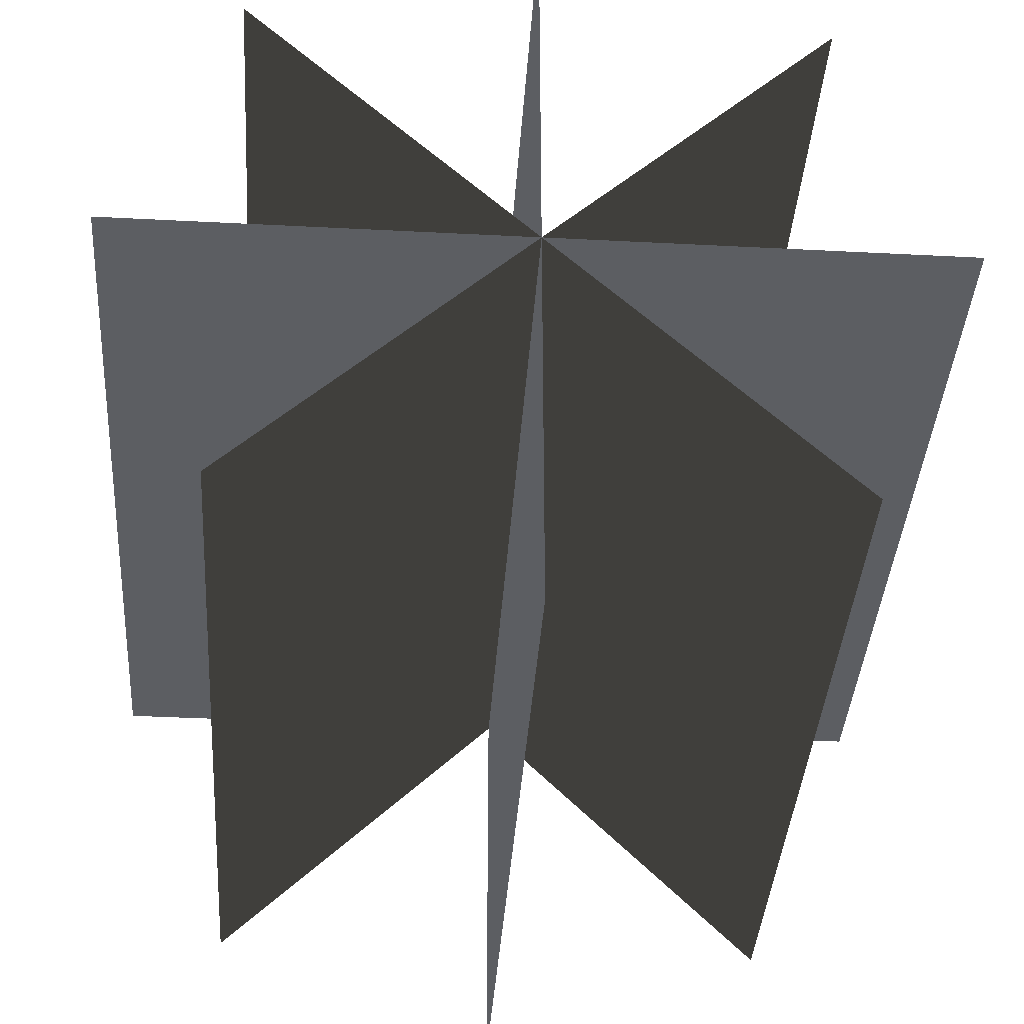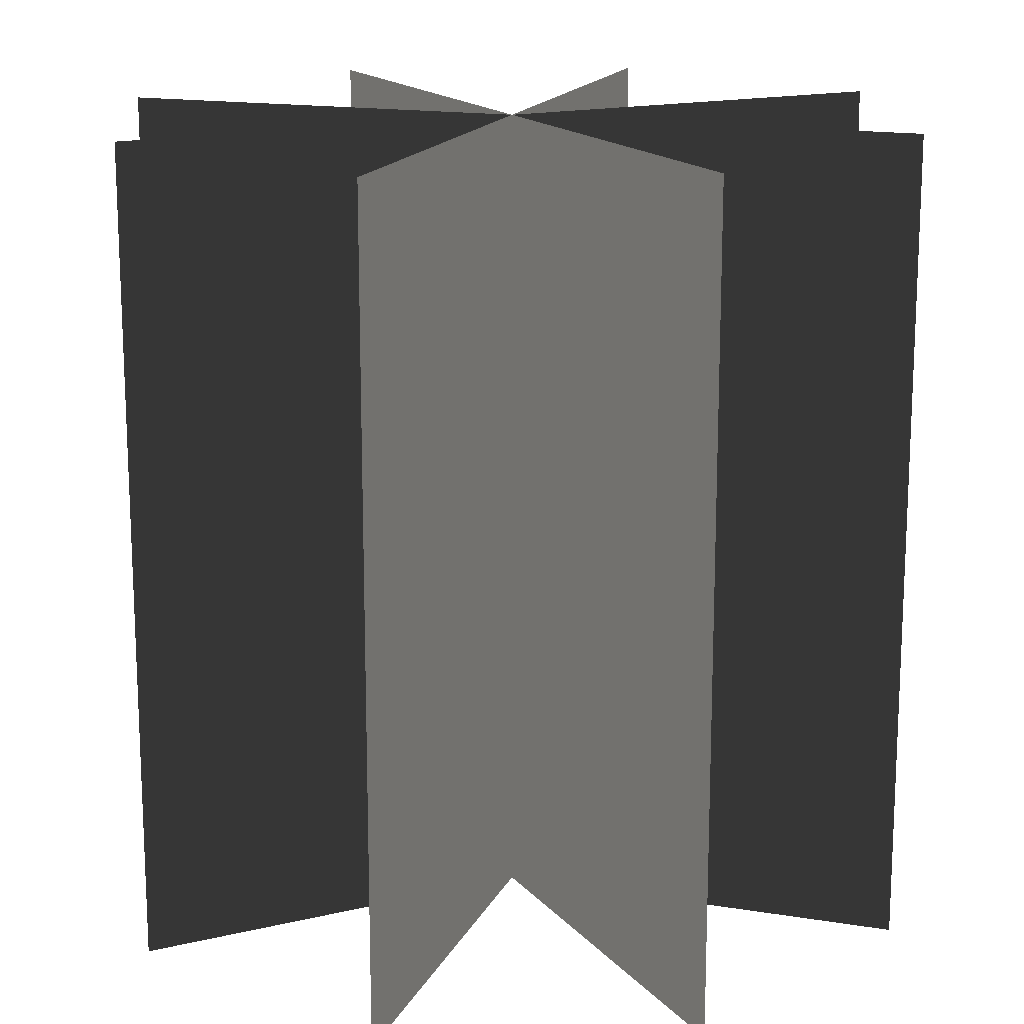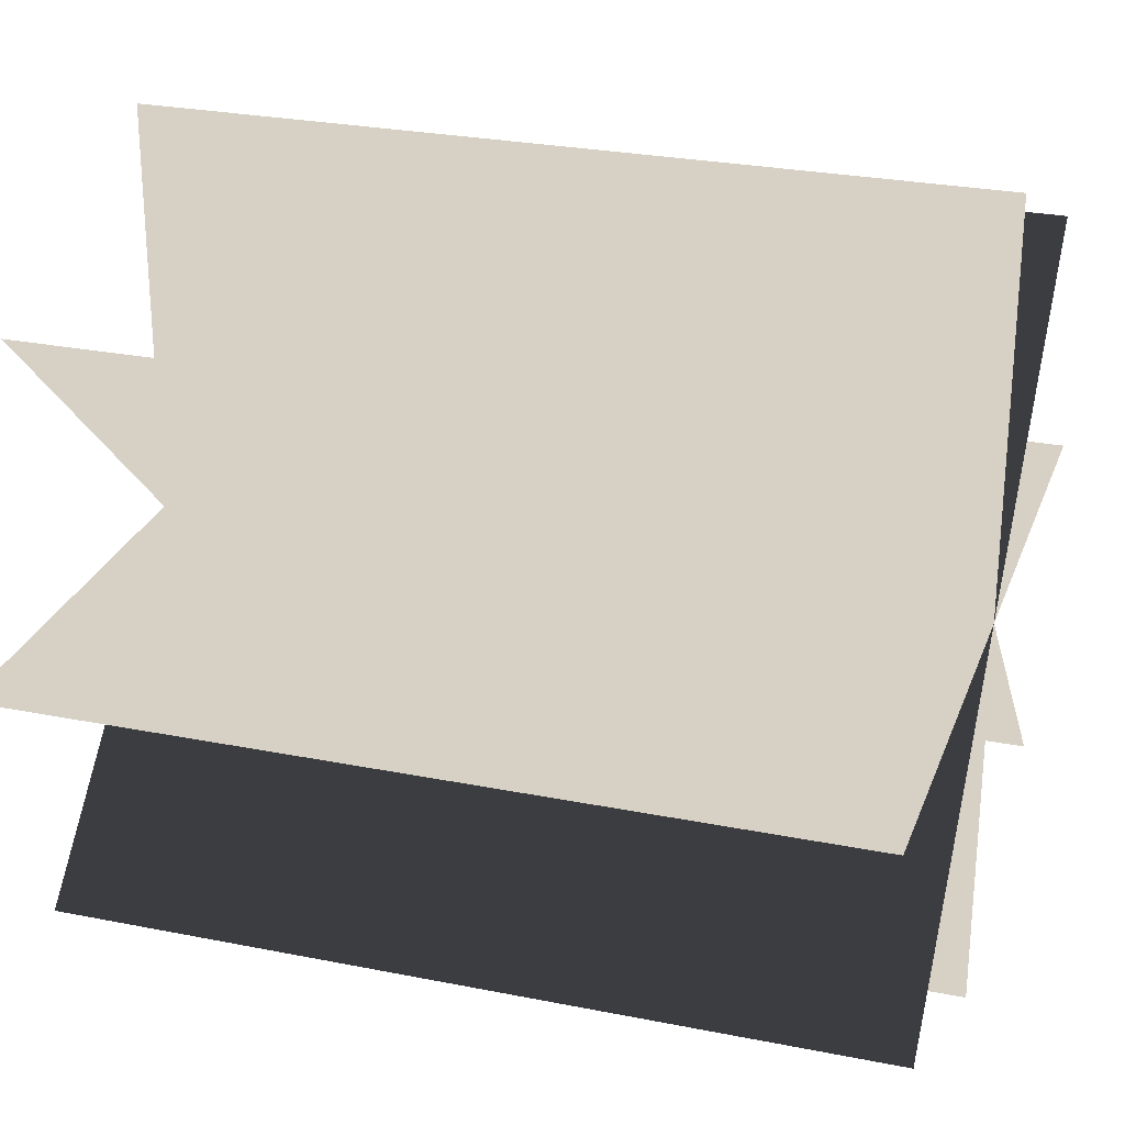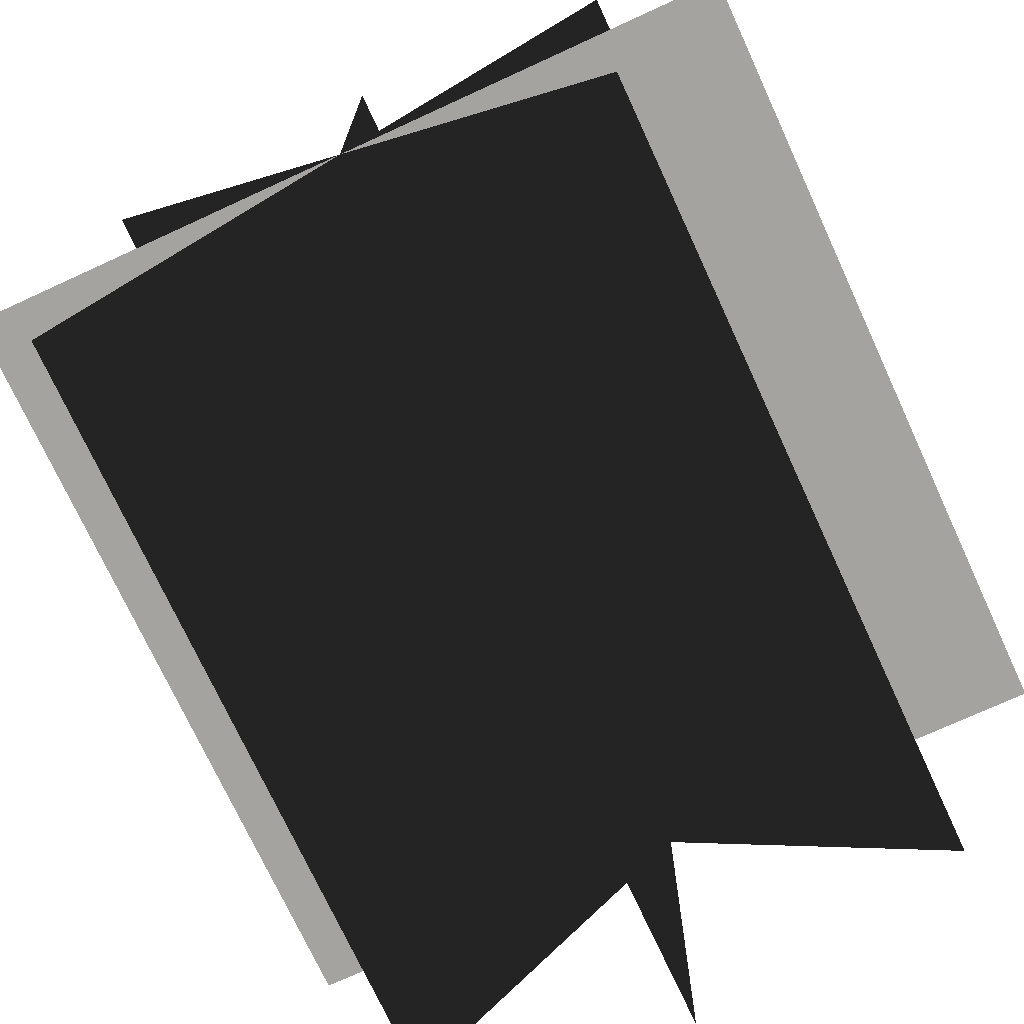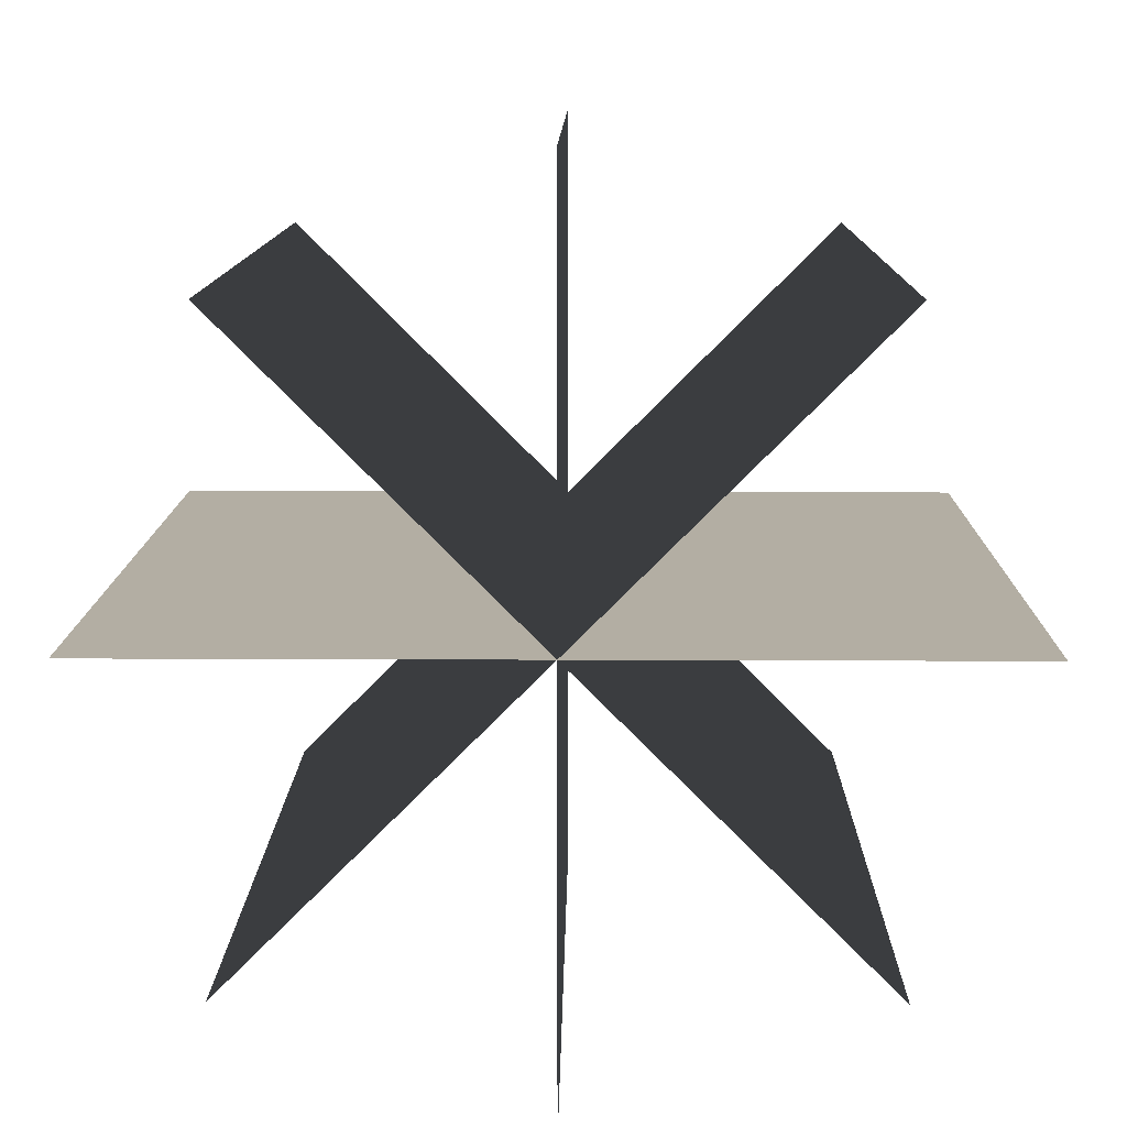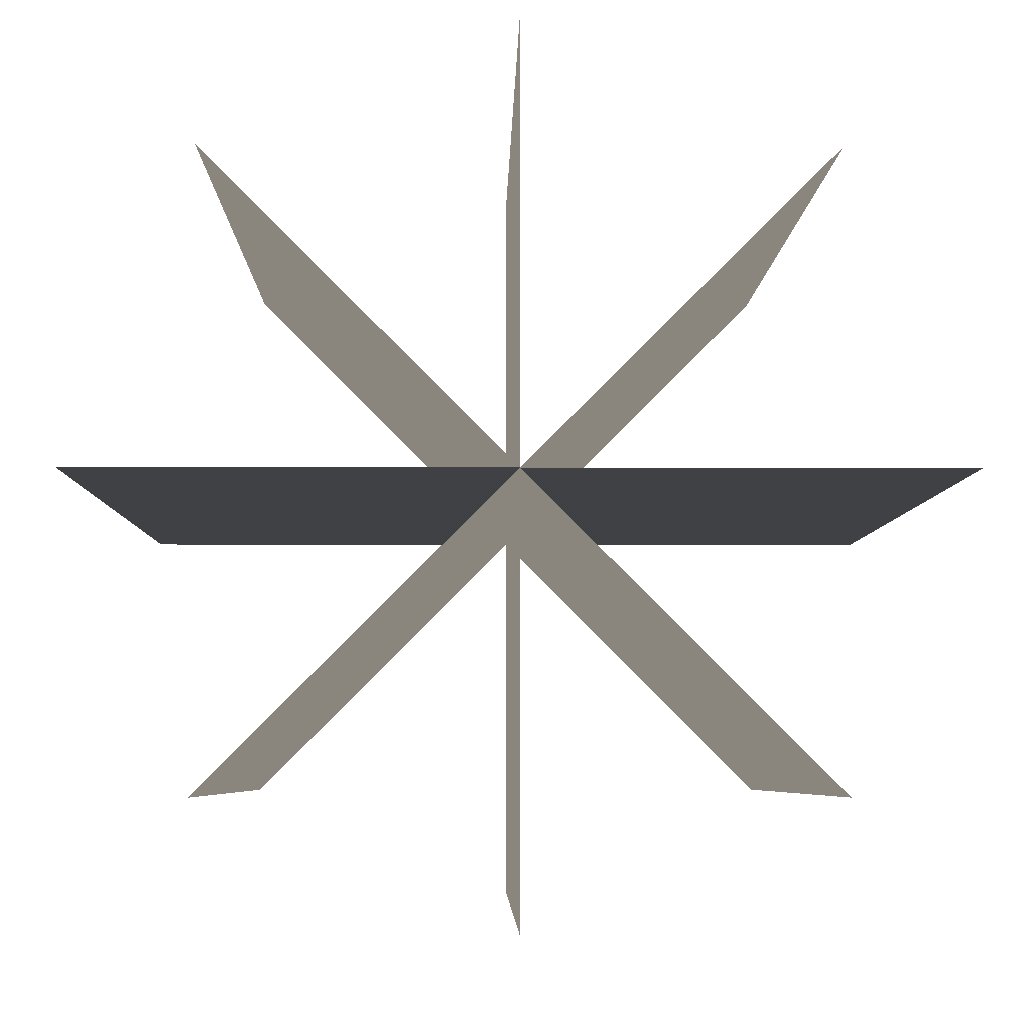
<metadata>
{"format":"obj","ext":"obj","renderer":"f3d","projection":"perspective","resolution":1024,"background":"white","views":[{"elev":-37.9,"azim":-3.8,"up":"+Z"},{"elev":16.3,"azim":-71.3,"up":"+Y"},{"elev":26.6,"azim":107.5,"up":"+Z"},{"elev":-72.9,"azim":24.7,"up":"+Z"},{"elev":10.9,"azim":-179.3,"up":"+Z"},{"elev":-5.5,"azim":179.0,"up":"+Z"}]}
</metadata>
<code>
v 0.1036 -0.5 -0.5536
v -0.6036 -0.5 0.1536
v -0.6036 0.5 0.1536
v 0.1036 0.5 -0.5536
v 0.1036 -0.5 0.1536
v -0.6036 -0.5 -0.5536
v -0.6036 0.5 -0.5536
v 0.1036 0.5 0.1536
v -0.25 -0.5 0.3
v -0.25 -0.5 -0.7
v -0.25 0.5 -0.7
v -0.25 0.5 0.3
v -0.75 -0.5 -0.2
v 0.25 -0.5 -0.2
v 0.25 0.5 -0.2
v -0.75 0.5 -0.2
f 1 2 3 4
f 5 6 7 8
f 9 10 11 12
f 13 14 15 16

</code>
